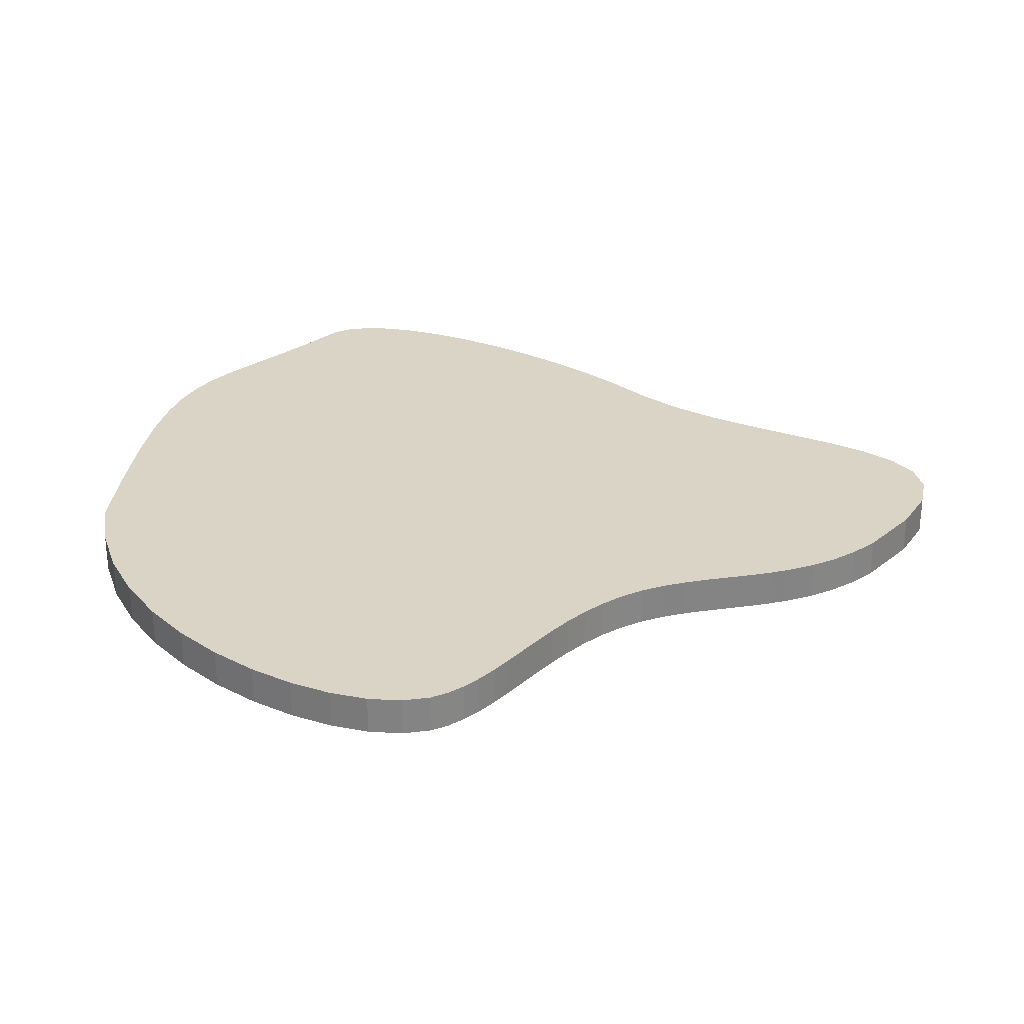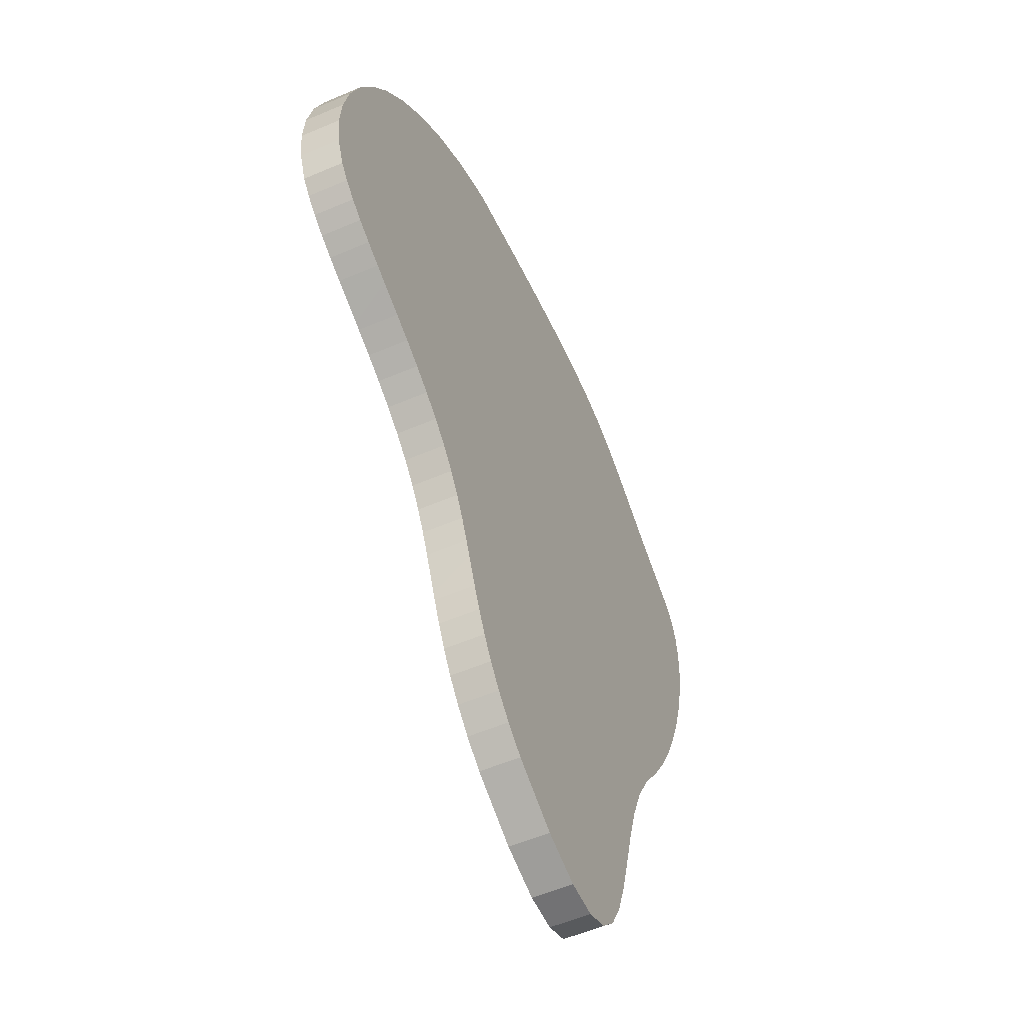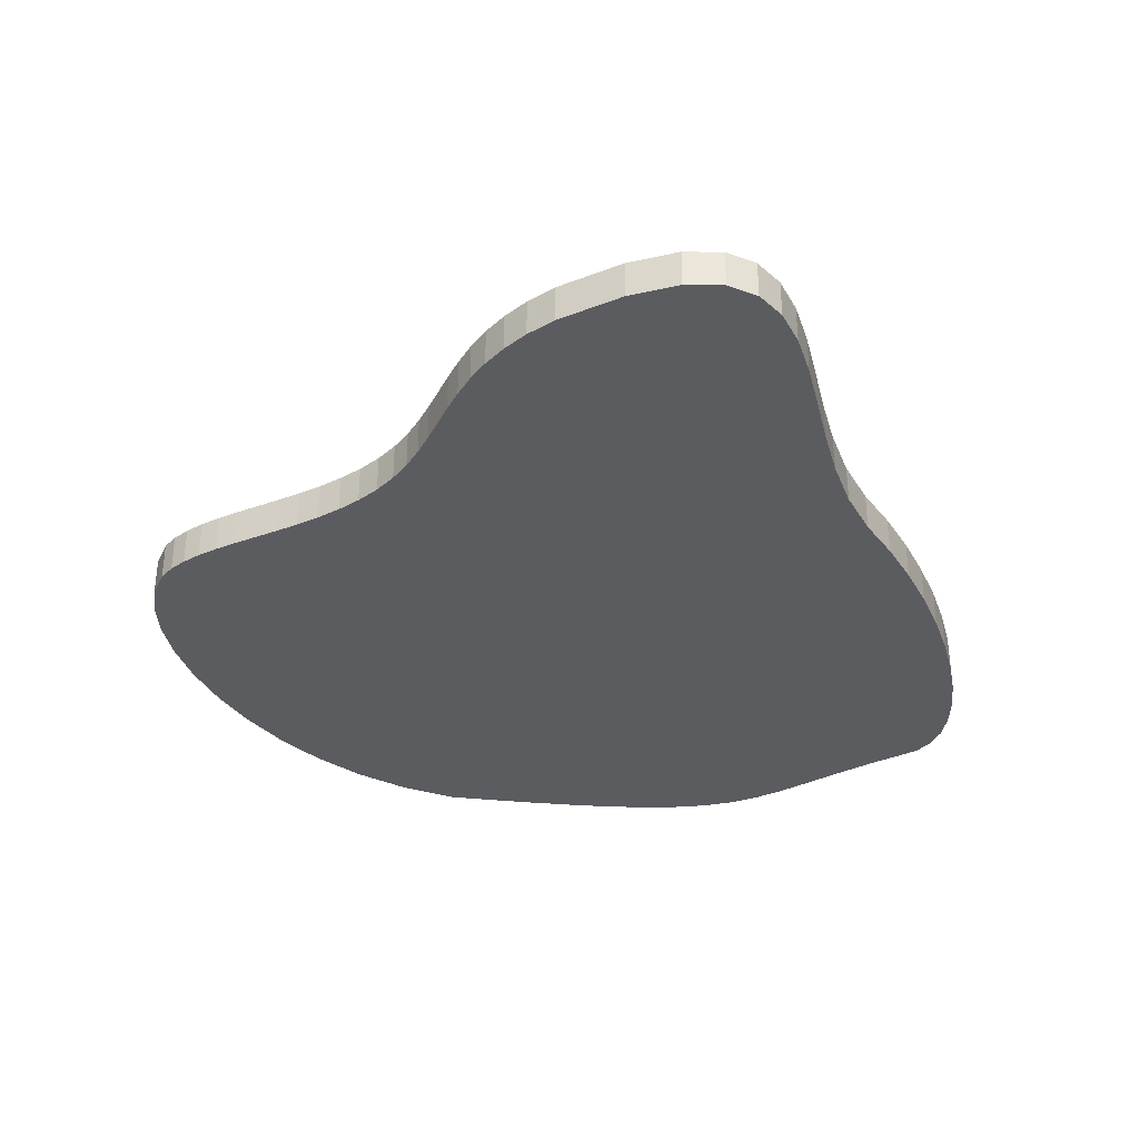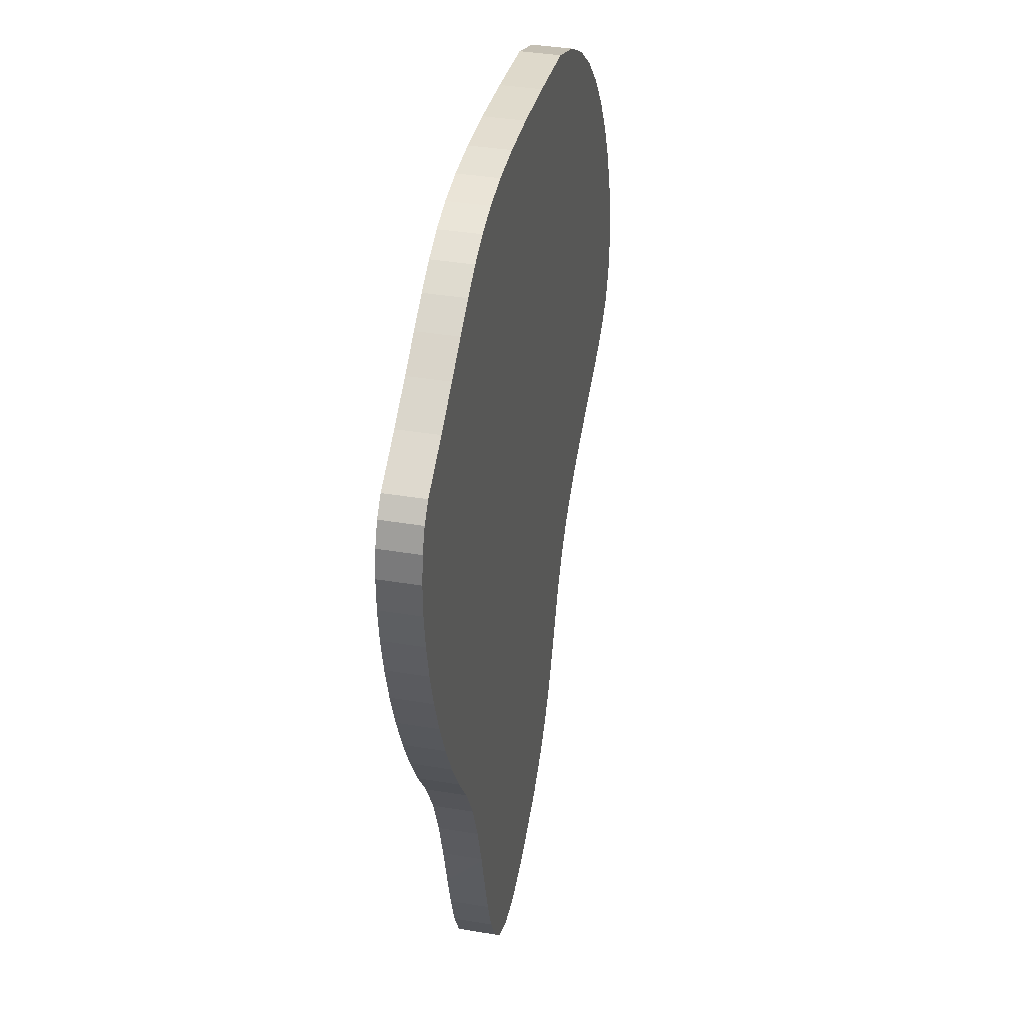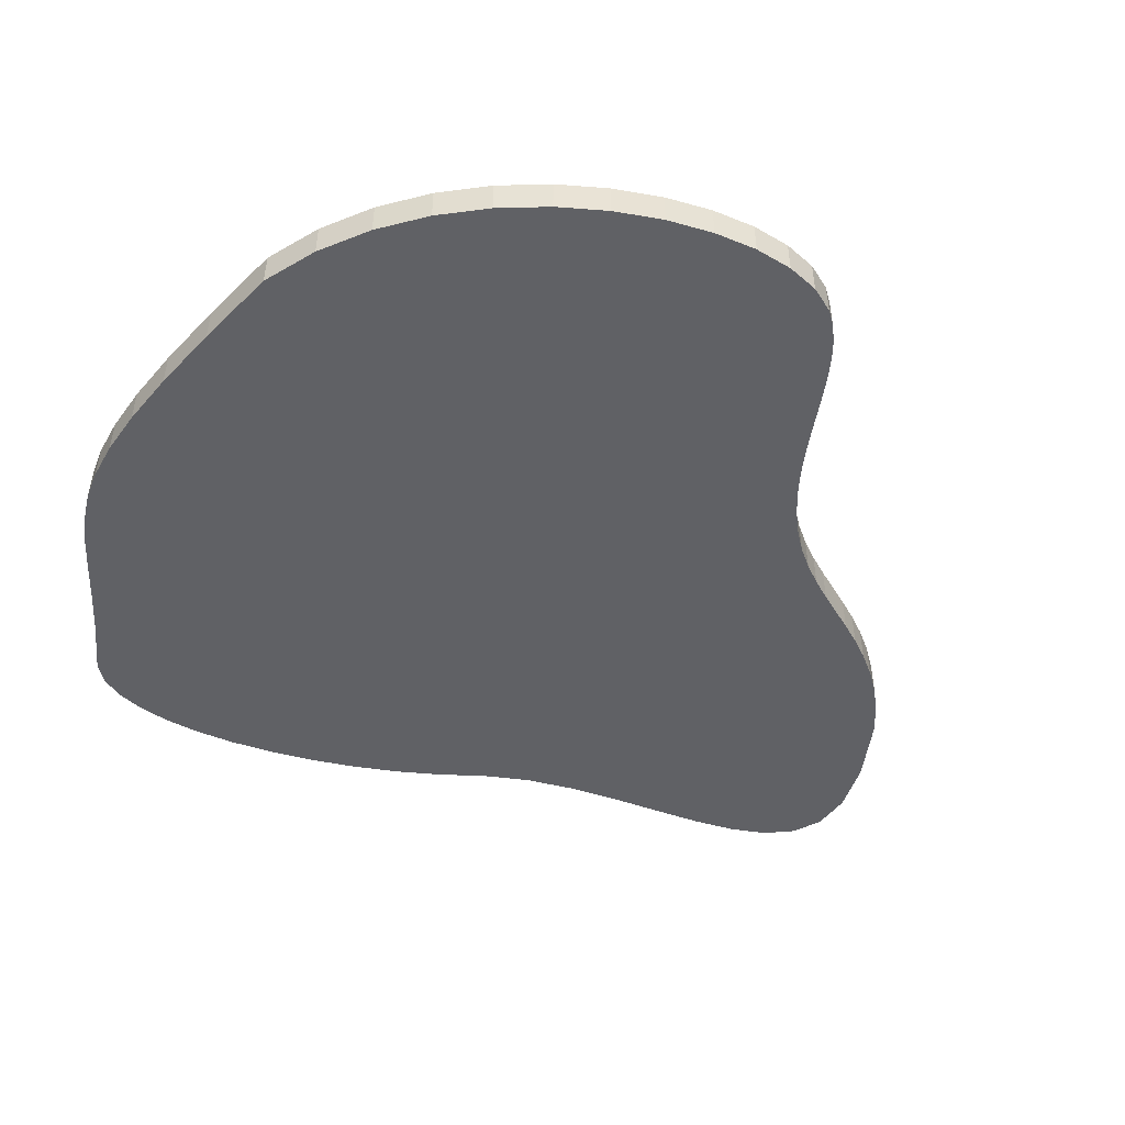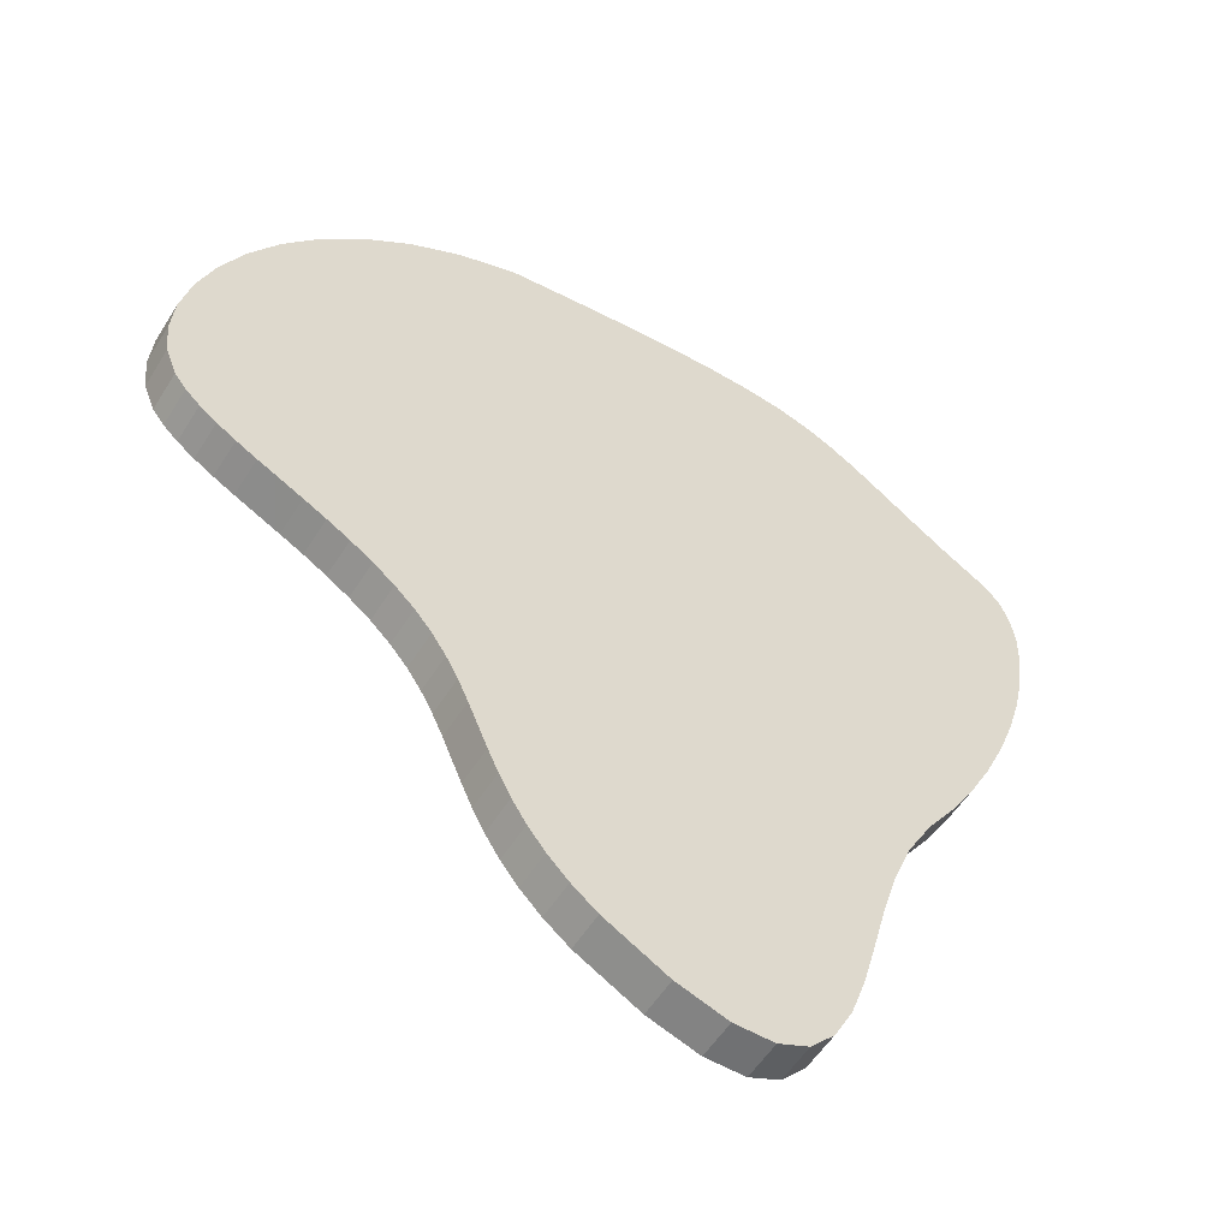
<metadata>
{"format":"obj","ext":"obj","renderer":"f3d","projection":"perspective","resolution":1024,"background":"white","views":[{"elev":28.9,"azim":101.3,"up":"+Y"},{"elev":-55.1,"azim":114.3,"up":"+Z"},{"elev":-35.1,"azim":178.3,"up":"+Y"},{"elev":37.6,"azim":-77.9,"up":"+Z"},{"elev":-49.1,"azim":53.1,"up":"+Y"},{"elev":-54.8,"azim":148.5,"up":"+Z"}]}
</metadata>
<code>
o Obstacle_-_Roid_5_-_Mesh_Obstacle_-_Roid_2_Mesh_Mesh.003_Roid_2_Mesh_Mesh.003
v 0.4094 -0.05 -0.7845
v -0.5576 -0.05 -0.8195
v 0.3855 -0.05 -0.8413
v 0.499 0.05 -0.622
v -0.6466 0.05 -0.5654
v -0.7106 0.05 -0.4489
v -0.4899 -0.05 -1.065
v -0.4526 0.05 -1.172
v -0.4526 -0.05 -1.172
v 0.9172 -0.05 -0.3309
v 0.9681 0.05 -0.3032
v 0.9681 -0.05 -0.3032
v -0.6972 -0.05 0.8606
v -0.7795 0.05 0.8026
v -0.7795 -0.05 0.8026
v -0.5234 -0.05 -0.9463
v -0.4899 0.05 -1.065
v 0.8634 -0.05 -0.3584
v 0.9172 0.05 -0.3309
v -0.6247 -0.05 0.91
v -0.6972 0.05 0.8606
v -0.5234 0.05 -0.9463
v 0.8078 -0.05 -0.3868
v 0.8634 0.05 -0.3584
v -0.5557 -0.05 0.9505
v -0.6247 0.05 0.91
v -0.5971 -0.05 -0.6907
v -0.5576 0.05 -0.8195
v 0.7515 -0.05 -0.4169
v 0.8078 0.05 -0.3868
v -0.4839 -0.05 0.9821
v -0.5557 0.05 0.9505
v -0.6466 -0.05 -0.5654
v -0.5971 0.05 -0.6907
v 0.6956 -0.05 -0.4496
v 0.7515 0.05 -0.4169
v -0.4028 -0.05 1.005
v -0.4839 0.05 0.9821
v -0.7106 -0.05 -0.4489
v 0.6411 -0.05 -0.4858
v 0.6956 0.05 -0.4496
v -0.3059 -0.05 1.018
v -0.4028 0.05 1.005
v -0.7818 -0.05 -0.3458
v 0.5892 -0.05 -0.5262
v 0.6411 0.05 -0.4858
v -0.1869 -0.05 1.022
v -0.3059 0.05 1.018
v -0.8466 -0.05 -0.2375
v -0.7818 0.05 -0.3458
v 0.5409 -0.05 -0.572
v 0.5892 0.05 -0.5262
v -0.03937 -0.05 1.016
v -0.1869 0.05 1.022
v -0.9044 -0.05 -0.126
v -0.8466 0.05 -0.2375
v 0.499 -0.05 -0.622
v 0.5409 0.05 -0.572
v 0.1431 -0.05 1.001
v -0.03937 0.05 1.016
v -0.9545 -0.05 -0.01354
v -0.9044 0.05 -0.126
v 0.4643 -0.05 -0.6744
v 0.3669 -0.05 0.9762
v 0.1431 0.05 1.001
v -0.9963 -0.05 0.0977
v -0.9545 0.05 -0.01354
v 0.4351 -0.05 -0.7287
v 0.4643 0.05 -0.6744
v 0.5125 -0.05 0.9217
v 0.3669 0.05 0.9762
v -1.029 -0.05 0.2056
v -0.9963 0.05 0.0977
v 0.4351 0.05 -0.7287
v 0.6444 -0.05 0.8473
v 0.5125 0.05 0.9217
v -1.052 0.05 0.3079
v -1.029 0.05 0.2056
v 0.4094 0.05 -0.7845
v 0.7622 -0.05 0.7568
v 0.6444 0.05 0.8473
v -1.065 -0.05 0.4026
v -1.052 -0.05 0.3079
v 0.3614 -0.05 -0.8986
v 0.3855 0.05 -0.8413
v 0.8657 -0.05 0.6539
v 0.7622 0.05 0.7568
v -1.067 -0.05 0.4873
v -1.065 0.05 0.4026
v 0.3354 -0.05 -0.956
v 0.3614 0.05 -0.8986
v 0.9542 0.05 0.5422
v 0.8657 0.05 0.6539
v -1.057 0.05 0.5601
v -1.067 0.05 0.4873
v 0.3056 -0.05 -1.013
v 0.3354 0.05 -0.956
v 1.027 -0.05 0.4254
v 0.9542 -0.05 0.5422
v -1.035 -0.05 0.6187
v -1.057 -0.05 0.5601
v 0.2701 -0.05 -1.069
v 0.3056 0.05 -1.013
v 1.085 -0.05 0.3073
v 1.027 0.05 0.4254
v -0.9998 -0.05 0.6609
v -1.035 0.05 0.6187
v 0.2272 -0.05 -1.123
v 0.2701 0.05 -1.069
v 1.126 -0.05 0.1915
v 1.085 0.05 0.3073
v 0.1749 -0.05 -1.176
v 0.2272 0.05 -1.123
v 1.151 -0.05 0.08174
v 1.126 0.05 0.1915
v 0.1115 -0.05 -1.226
v 0.1749 0.05 -1.176
v 1.159 -0.05 -0.01828
v 1.151 0.05 0.08174
v -0.04605 -0.05 -1.314
v 0.1115 0.05 -1.226
v 1.149 -0.05 -0.1049
v 1.159 0.05 -0.01828
v -0.172 -0.05 -1.356
v -0.04605 0.05 -1.314
v 1.121 -0.05 -0.1743
v 1.149 0.05 -0.1049
v -0.2711 -0.05 -1.357
v -0.172 0.05 -1.356
v 1.093 -0.05 -0.2111
v 1.121 0.05 -0.1743
v -0.3478 -0.05 -1.323
v -0.2711 0.05 -1.357
v 1.057 -0.05 -0.2442
v 1.093 0.05 -0.2111
v -0.4067 -0.05 -1.259
v -0.3478 0.05 -1.323
v 1.015 -0.05 -0.2746
v 1.057 0.05 -0.2442
v -0.8783 -0.05 0.736
v -0.9998 0.05 0.6609
v -0.4067 0.05 -1.259
v 1.015 0.05 -0.2746
v -0.8783 0.05 0.736
f 1 2 3
f 4 5 6
f 7 8 9
f 10 11 12
f 13 14 15
f 16 17 7
f 18 19 10
f 20 21 13
f 2 22 16
f 23 24 18
f 25 26 20
f 27 28 2
f 29 30 23
f 31 32 25
f 33 34 27
f 35 36 29
f 37 38 31
f 39 5 33
f 40 41 35
f 42 43 37
f 44 6 39
f 45 46 40
f 47 48 42
f 49 50 44
f 51 52 45
f 53 54 47
f 55 56 49
f 57 58 51
f 59 60 53
f 61 62 55
f 63 4 57
f 64 65 59
f 66 67 61
f 68 69 63
f 70 71 64
f 72 73 66
f 1 74 68
f 75 76 70
f 72 77 78
f 3 79 1
f 80 81 75
f 82 77 83
f 84 85 3
f 86 87 80
f 88 89 82
f 90 91 84
f 86 92 93
f 88 94 95
f 96 97 90
f 98 92 99
f 100 94 101
f 102 103 96
f 104 105 98
f 106 107 100
f 108 109 102
f 110 111 104
f 112 113 108
f 114 115 110
f 116 117 112
f 118 119 114
f 120 121 116
f 122 123 118
f 124 125 120
f 126 127 122
f 128 129 124
f 130 131 126
f 132 133 128
f 134 135 130
f 136 137 132
f 138 139 134
f 140 141 106
f 9 142 136
f 12 143 138
f 15 144 140
f 140 106 88
f 100 101 106
f 88 82 140
f 83 72 140
f 66 13 15
f 55 47 42
f 49 47 55
f 72 66 15
f 101 88 106
f 15 140 72
f 20 61 42
f 31 25 37
f 42 37 20
f 53 45 59
f 40 75 70
f 40 35 80
f 86 35 99
f 98 99 29
f 110 104 18
f 118 114 138
f 126 122 130
f 134 130 122
f 12 138 114
f 18 10 110
f 23 18 104
f 138 134 118
f 122 118 134
f 104 98 23
f 80 35 86
f 59 70 64
f 37 25 20
f 13 61 20
f 82 83 140
f 61 13 66
f 42 61 55
f 40 80 75
f 114 10 12
f 10 114 110
f 29 23 98
f 99 35 29
f 49 53 47
f 44 39 45
f 59 40 70
f 59 45 40
f 39 51 45
f 63 33 27
f 57 51 39
f 53 44 45
f 53 49 44
f 57 39 33
f 7 9 120
f 136 132 128
f 128 124 136
f 120 116 7
f 112 108 16
f 102 96 16
f 90 2 16
f 90 16 96
f 112 16 116
f 124 9 136
f 9 124 120
f 63 57 33
f 68 63 27
f 7 116 16
f 102 16 108
f 2 90 84
f 1 68 27
f 2 84 3
f 2 1 27
f 107 141 94
f 14 21 73
f 141 144 95
f 95 94 141
f 77 89 144
f 73 78 14
f 62 67 48
f 50 56 60
f 6 52 58
f 67 26 48
f 89 95 144
f 144 78 77
f 26 32 43
f 38 43 32
f 48 54 62
f 60 65 52
f 71 76 65
f 81 87 46
f 93 92 41
f 105 30 36
f 115 119 19
f 123 127 139
f 131 135 127
f 139 143 123
f 11 19 119
f 19 24 115
f 135 139 127
f 119 143 11
f 92 105 36
f 76 81 46
f 54 60 56
f 26 43 48
f 144 14 78
f 56 62 54
f 5 69 34
f 21 67 73
f 65 76 46
f 111 30 105
f 143 119 123
f 24 111 115
f 87 93 41
f 21 26 67
f 34 74 79
f 24 30 111
f 92 36 41
f 28 34 79
f 17 22 121
f 142 8 129
f 133 137 142
f 125 129 8
f 117 121 22
f 109 113 22
f 97 103 22
f 85 91 28
f 79 85 28
f 103 109 22
f 121 125 17
f 133 142 129
f 22 28 97
f 87 41 46
f 65 46 52
f 8 17 125
f 113 117 22
f 91 97 28
f 60 52 50
f 52 6 50
f 34 69 74
f 5 4 69
f 58 4 6
f 7 17 8
f 10 19 11
f 13 21 14
f 16 22 17
f 18 24 19
f 20 26 21
f 2 28 22
f 23 30 24
f 25 32 26
f 27 34 28
f 29 36 30
f 31 38 32
f 33 5 34
f 35 41 36
f 37 43 38
f 39 6 5
f 40 46 41
f 42 48 43
f 44 50 6
f 45 52 46
f 47 54 48
f 49 56 50
f 51 58 52
f 53 60 54
f 55 62 56
f 57 4 58
f 59 65 60
f 61 67 62
f 63 69 4
f 64 71 65
f 66 73 67
f 68 74 69
f 70 76 71
f 72 78 73
f 1 79 74
f 75 81 76
f 72 83 77
f 3 85 79
f 80 87 81
f 82 89 77
f 84 91 85
f 86 93 87
f 88 95 89
f 90 97 91
f 86 99 92
f 88 101 94
f 96 103 97
f 98 105 92
f 100 107 94
f 102 109 103
f 104 111 105
f 106 141 107
f 108 113 109
f 110 115 111
f 112 117 113
f 114 119 115
f 116 121 117
f 118 123 119
f 120 125 121
f 122 127 123
f 124 129 125
f 126 131 127
f 128 133 129
f 130 135 131
f 132 137 133
f 134 139 135
f 136 142 137
f 138 143 139
f 140 144 141
f 9 8 142
f 12 11 143
f 15 14 144

</code>
